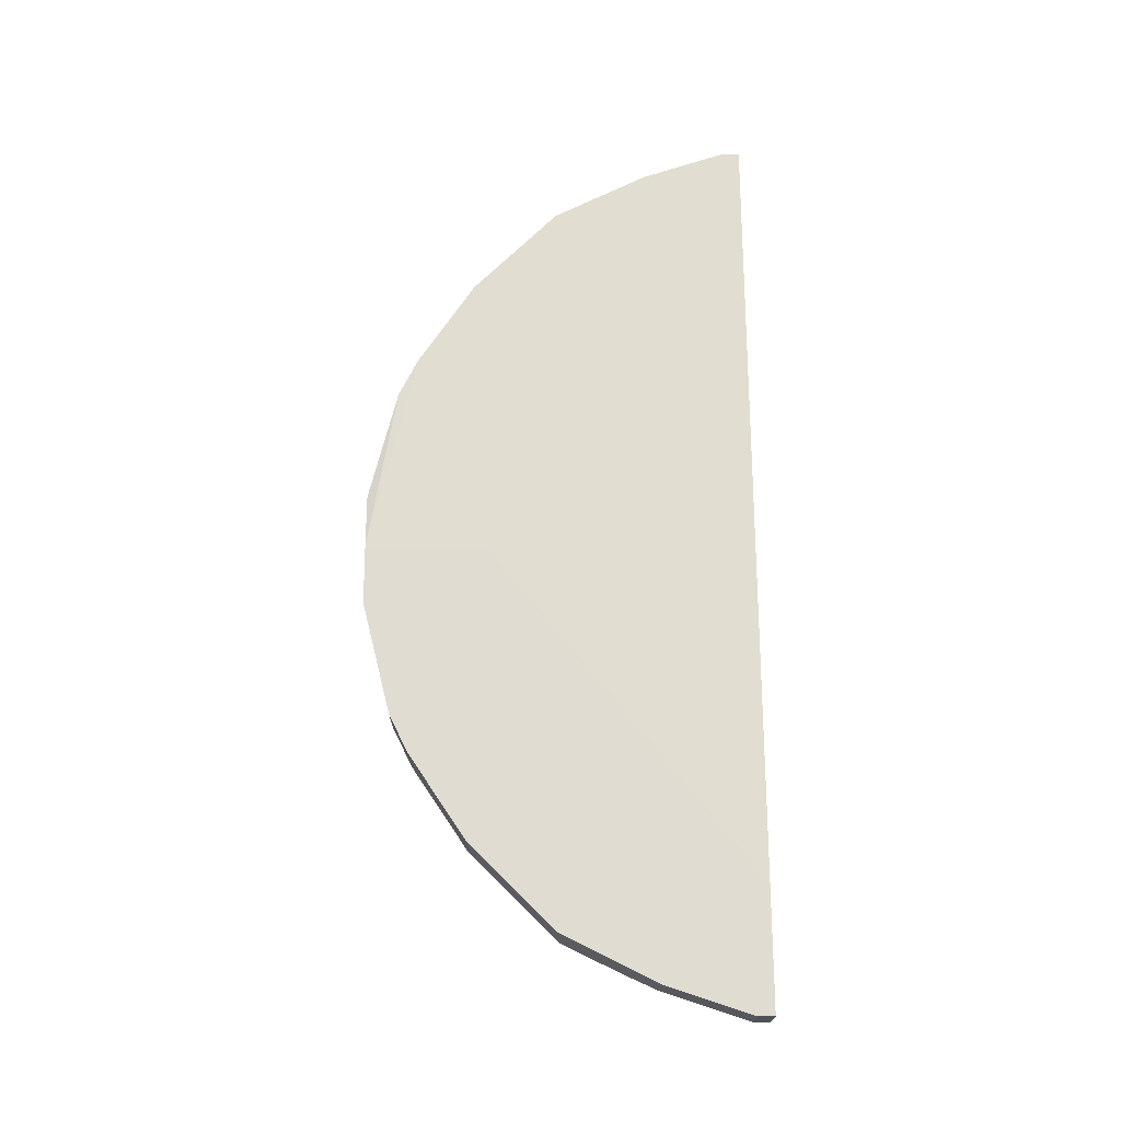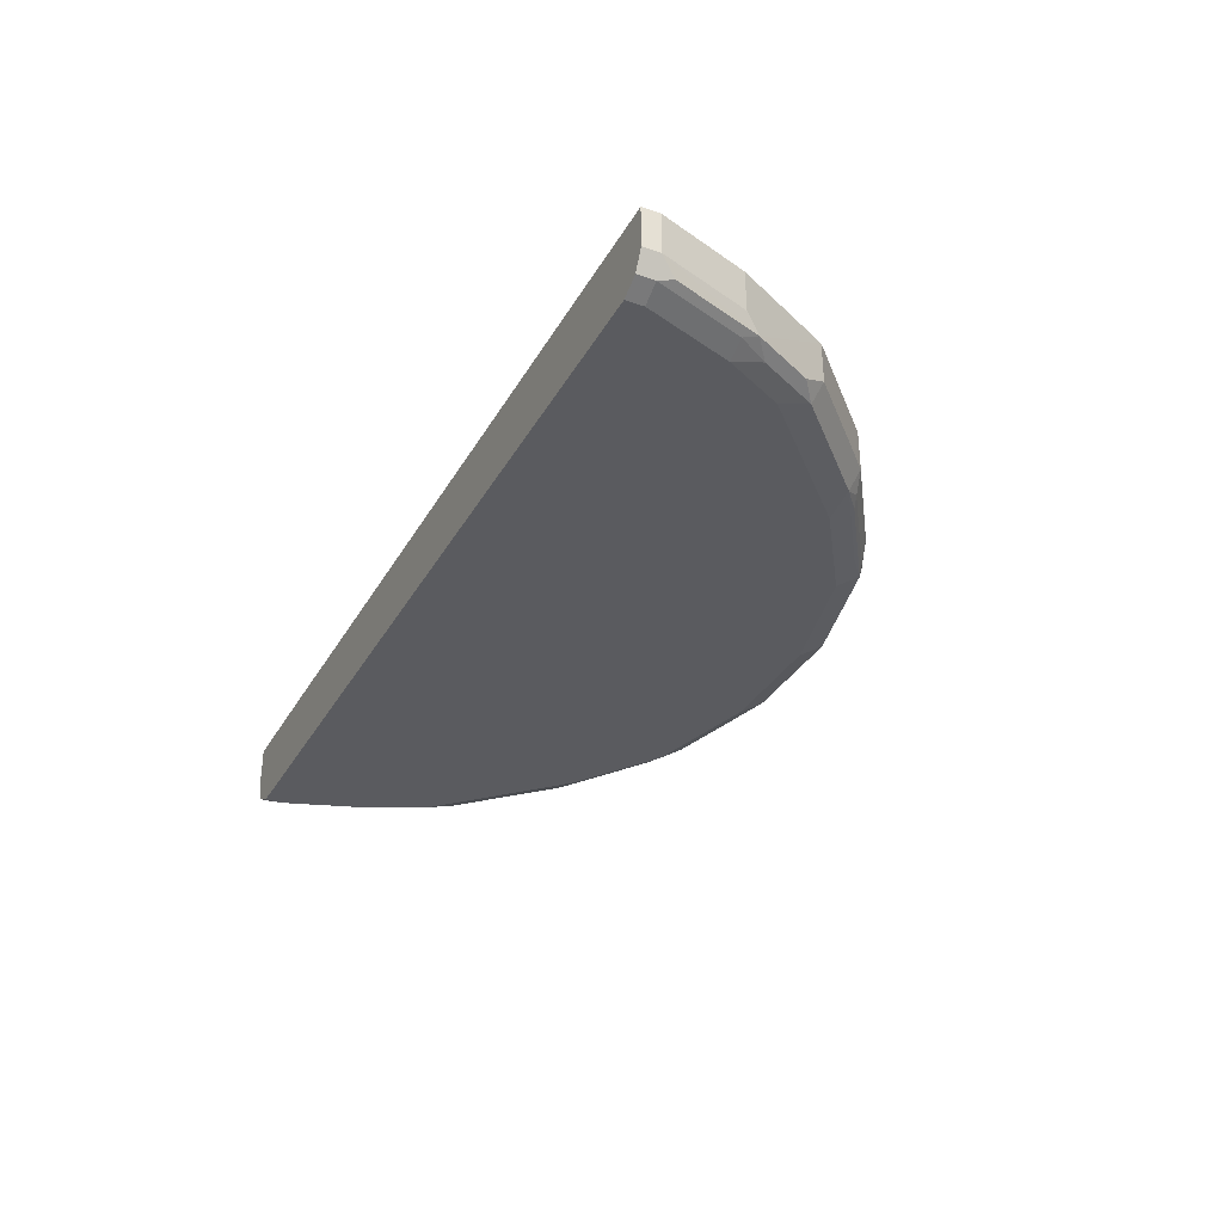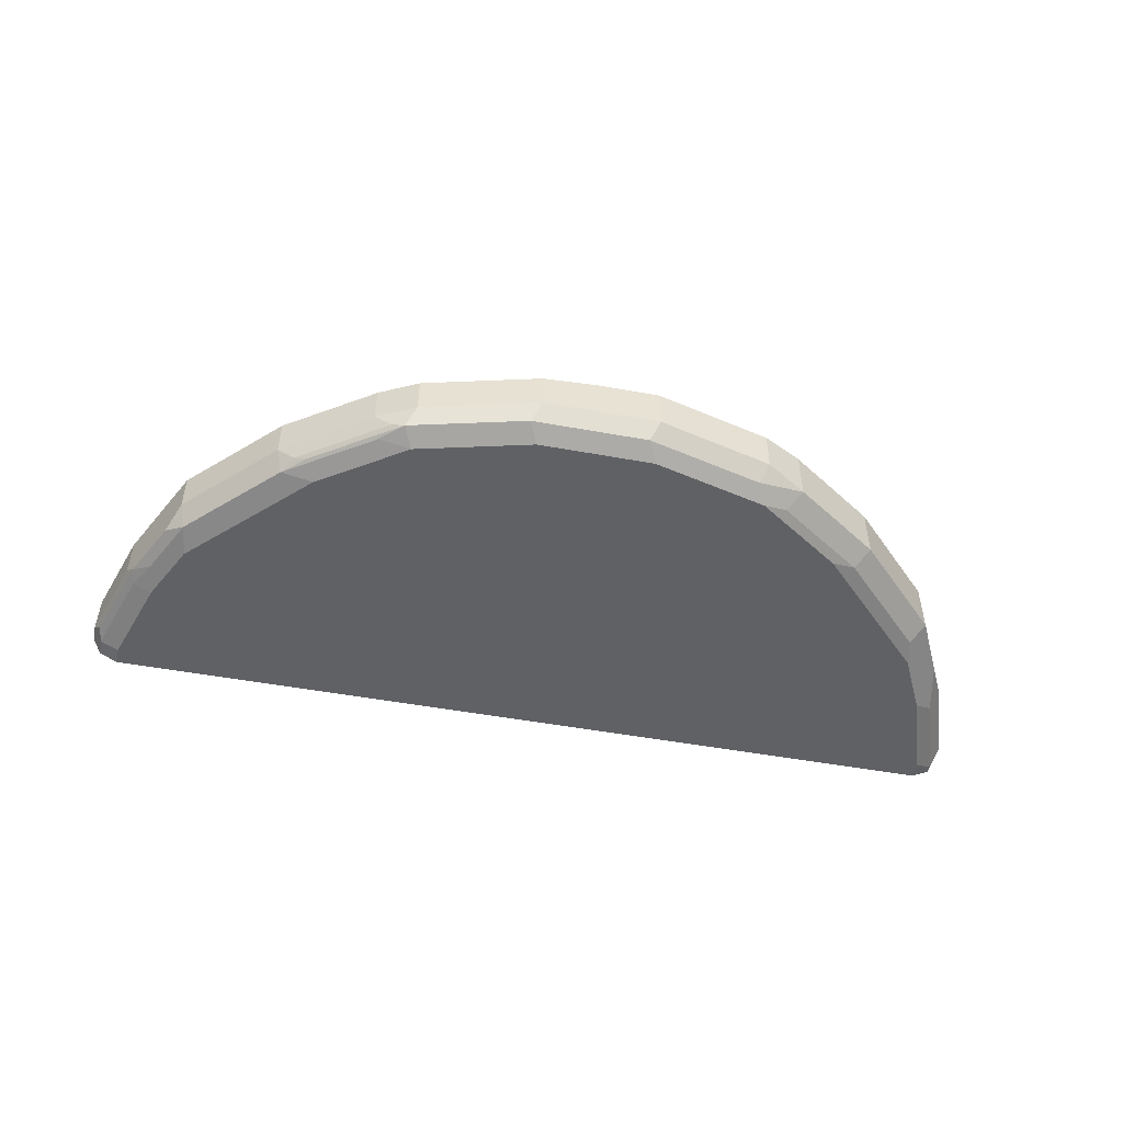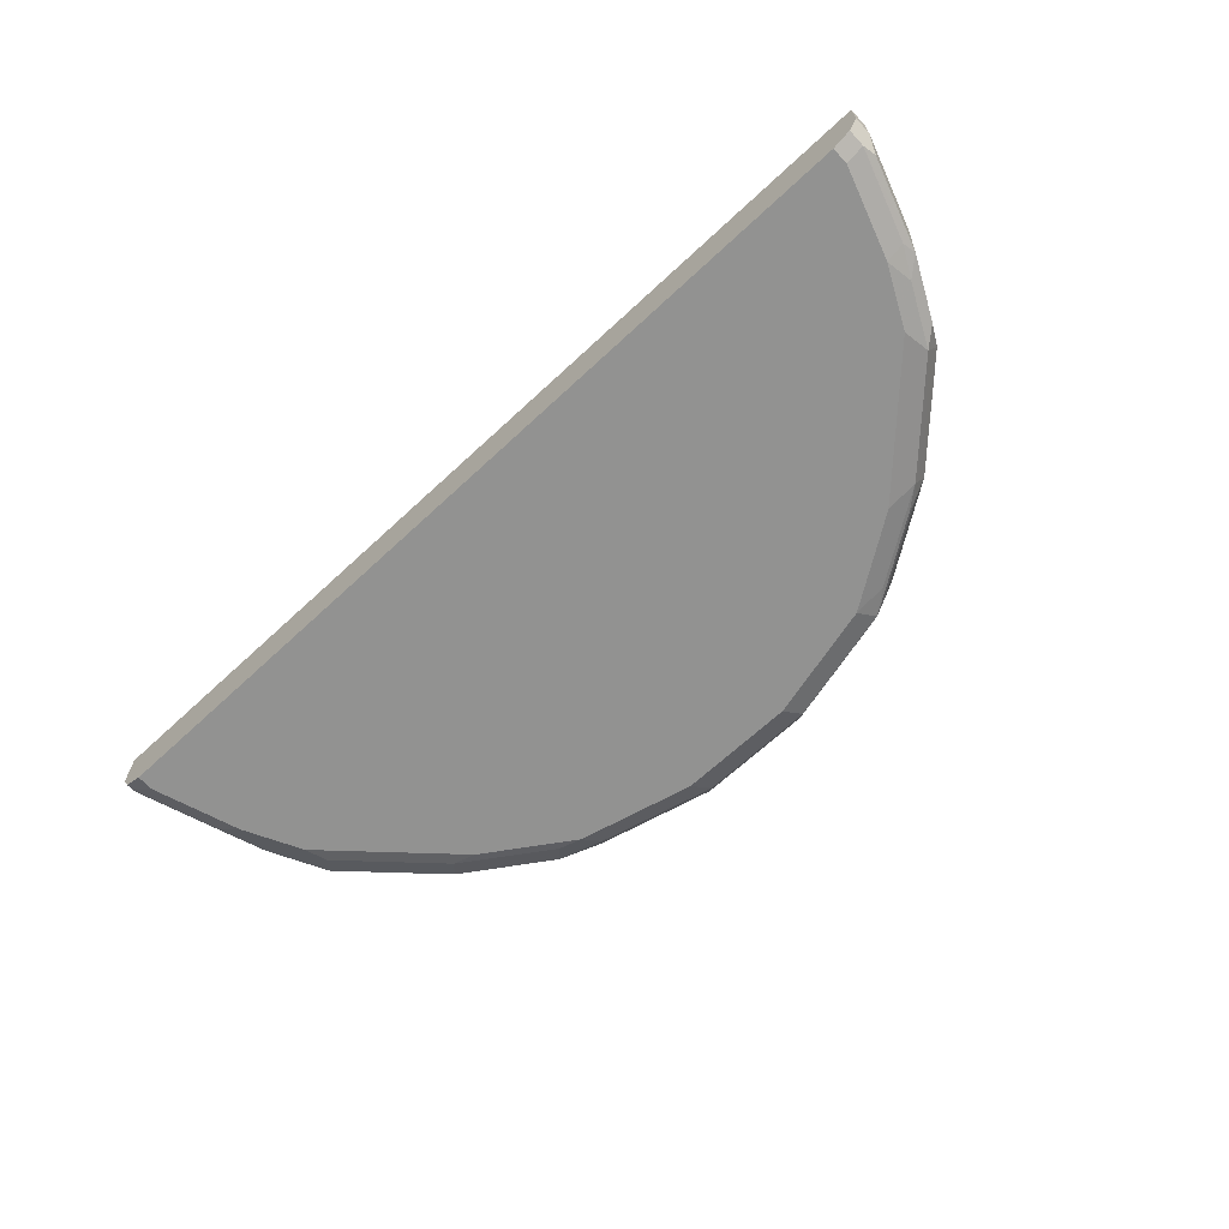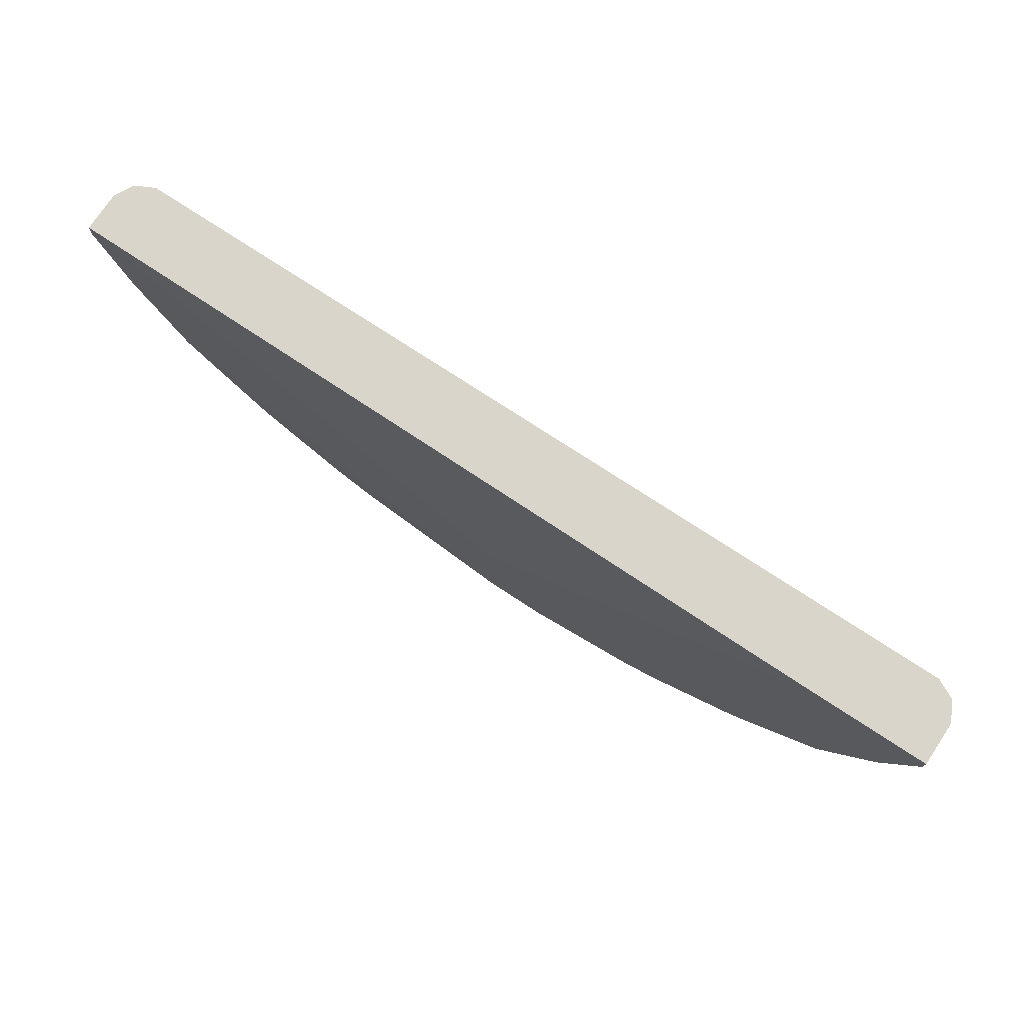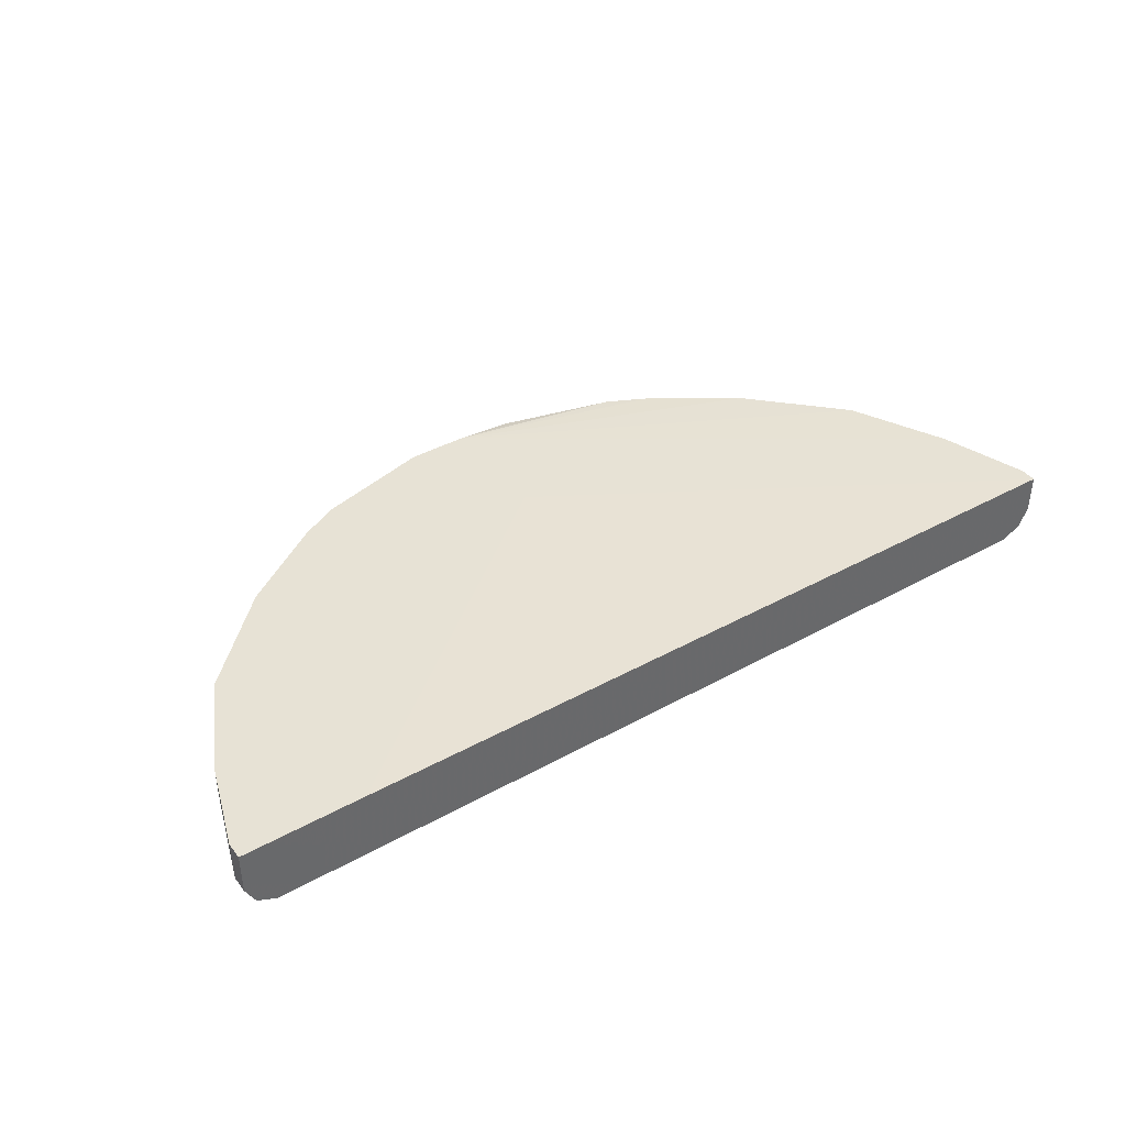
<metadata>
{"format":"obj","ext":"obj","renderer":"f3d","projection":"perspective","resolution":1024,"background":"white","views":[{"elev":69.3,"azim":-90.2,"up":"+Y"},{"elev":-33.1,"azim":64.5,"up":"+Y"},{"elev":-49.8,"azim":168.6,"up":"+Y"},{"elev":-66.3,"azim":43.1,"up":"+Y"},{"elev":74.7,"azim":-146.6,"up":"+Z"},{"elev":40.5,"azim":-34.2,"up":"+Y"}]}
</metadata>
<code>
v -0.3144 -0.6236 -0.1623
v -0.2231 -0.6795 -0.2231
v -0.3144 -0.6795 -0.1623
v -0.2079 -0.6947 -0.2079
v -0.2992 -0.6947 -0.147
v -0.1826 -0.6998 -0.213
v -0.1724 -0.6897 -0.2333
v -0.1826 -0.6694 -0.2434
v -0.06088 -0.6694 -0.2738
v -0.1826 -0.6236 -0.2434
v -0.2231 -0.6236 -0.2231
v 0.002279 -0.6236 -0.2738
v -0.06088 -0.6236 -0.2738
v 0.0609 -0.6277 -0.2738
v 0.0609 -0.6694 -0.2738
v -0.05073 -0.6897 -0.2637
v 0.071 -0.6897 -0.2637
v 0.0609 -0.6998 -0.2434
v -0.06088 -0.6998 -0.2434
v 0.1826 -0.6998 -0.213
v 0.1927 -0.6897 -0.2333
v 0.1826 -0.6694 -0.2434
v 0.1826 -0.6277 -0.2434
v 0.2231 -0.6694 -0.2231
v 0.2054 -0.6846 -0.2282
v 0.2967 -0.6846 -0.1673
v 0.3144 -0.6694 -0.1623
v 0.3144 -0.6277 -0.1623
v 0.2231 -0.6277 -0.2231
v 0.4057 -0.6277 -0.071
v 0.4057 -0.6694 -0.071
v 0.3993 -0.6922 -0.06087
v 0.4183 -0.6846 -0.04565
v 0.4488 -0.6846 0.01518
v 0.4564 -0.6277 0.03041
v 0.4564 -0.6694 0.03041
v 0.4868 -0.6694 0.1217
v 0.4868 -0.6277 0.1217
v 0.4868 -0.6277 0.1399
v 0.002279 -0.6236 -0.1446
v -0.3576 -0.6236 0.1399
v -0.4868 -0.6236 0.1399
v -0.4057 -0.6236 -0.071
v -0.4868 -0.6236 0.1217
v -0.4868 -0.6694 0.1217
v -0.4564 -0.6694 0.03041
v -0.4462 -0.6897 0.04053
v -0.4361 -0.6795 -0.01017
v -0.4057 -0.6795 -0.071
v -0.4564 -0.6236 0.03041
v -0.3904 -0.6947 -0.05581
v -0.3955 -0.6998 -0.03046
v -0.2738 -0.6998 -0.1521
v -0.4564 -0.6998 0.1399
v -0.426 -0.6998 0.03041
v -0.4767 -0.6897 0.1318
v -0.4564 -0.6998 0.1217
v -0.4767 -0.6897 0.1399
v -0.4868 -0.6694 0.1399
v 0.4564 -0.6998 0.1399
v 0.4767 -0.6897 0.1399
v 0.4868 -0.6694 0.1399
v 0.4767 -0.6897 0.1217
v 0.4792 -0.6846 0.1065
v 0.4462 -0.6897 0.03041
v 0.4298 -0.6922 -5.87e-06
v 0.4259 -0.6998 0.03041
v 0.4564 -0.6998 0.1217
v 0.3955 -0.6998 -0.03046
v 0.2738 -0.6998 -0.1521
v 0.308 -0.6922 -0.1521
v 0.2839 -0.6897 -0.1724
v 0.2168 -0.6922 -0.213
f 58 59 56
f 57 56 55
f 57 54 56
f 5 51 3
f 58 56 54
f 58 54 59
f 60 39 54
f 59 42 45
f 56 59 45
f 56 45 47
f 54 39 42
f 55 56 47
f 61 39 60
f 59 54 42
f 55 47 49
f 43 1 49
f 55 52 54
f 50 44 43
f 50 46 44
f 62 39 61
f 3 49 1
f 51 49 3
f 51 52 49
f 5 52 51
f 5 53 52
f 5 6 53
f 6 19 53
f 6 7 19
f 7 16 19
f 7 9 16
f 53 19 54
f 52 53 54
f 55 49 52
f 62 37 39
f 32 33 34
f 37 61 63
f 72 71 21
f 73 21 71
f 73 20 21
f 73 70 20
f 73 71 70
f 20 70 19
f 72 21 26
f 70 68 19
f 19 68 54
f 60 54 68
f 61 60 68
f 63 61 68
f 48 49 47
f 50 43 46
f 69 68 70
f 62 61 37
f 72 26 71
f 32 71 27
f 64 37 63
f 64 34 37
f 64 63 34
f 65 34 63
f 65 66 34
f 65 67 66
f 26 27 71
f 65 63 67
f 67 68 69
f 66 67 69
f 66 69 32
f 66 32 34
f 32 69 70
f 32 70 71
f 67 63 68
f 46 43 49
f 57 55 54
f 46 48 47
f 15 9 14
f 15 16 9
f 17 16 15
f 18 16 17
f 18 19 16
f 18 20 19
f 14 9 12
f 18 21 20
f 17 15 21
f 15 22 21
f 15 14 22
f 23 22 14
f 24 22 23
f 24 21 22
f 18 17 21
f 25 21 24
f 13 12 9
f 13 10 12
f 46 49 48
f 2 3 1
f 4 3 2
f 4 5 3
f 4 6 5
f 4 7 6
f 13 9 10
f 4 2 7
f 8 9 7
f 8 10 9
f 8 2 10
f 11 10 2
f 11 2 1
f 10 1 12
f 8 7 2
f 25 26 21
f 11 1 10
f 24 27 26
f 38 12 39
f 38 35 12
f 46 47 45
f 35 30 12
f 40 39 12
f 41 39 40
f 38 39 37
f 41 42 39
f 1 42 12
f 43 42 1
f 44 42 43
f 44 45 42
f 46 45 44
f 25 24 26
f 40 12 42
f 38 37 35
f 41 40 42
f 36 37 34
f 24 28 27
f 36 35 37
f 29 28 24
f 29 12 28
f 29 23 12
f 23 14 12
f 30 28 12
f 29 24 23
f 31 27 30
f 31 32 27
f 31 33 32
f 31 34 33
f 31 30 34
f 36 34 35
f 30 27 28
f 34 30 35

</code>
